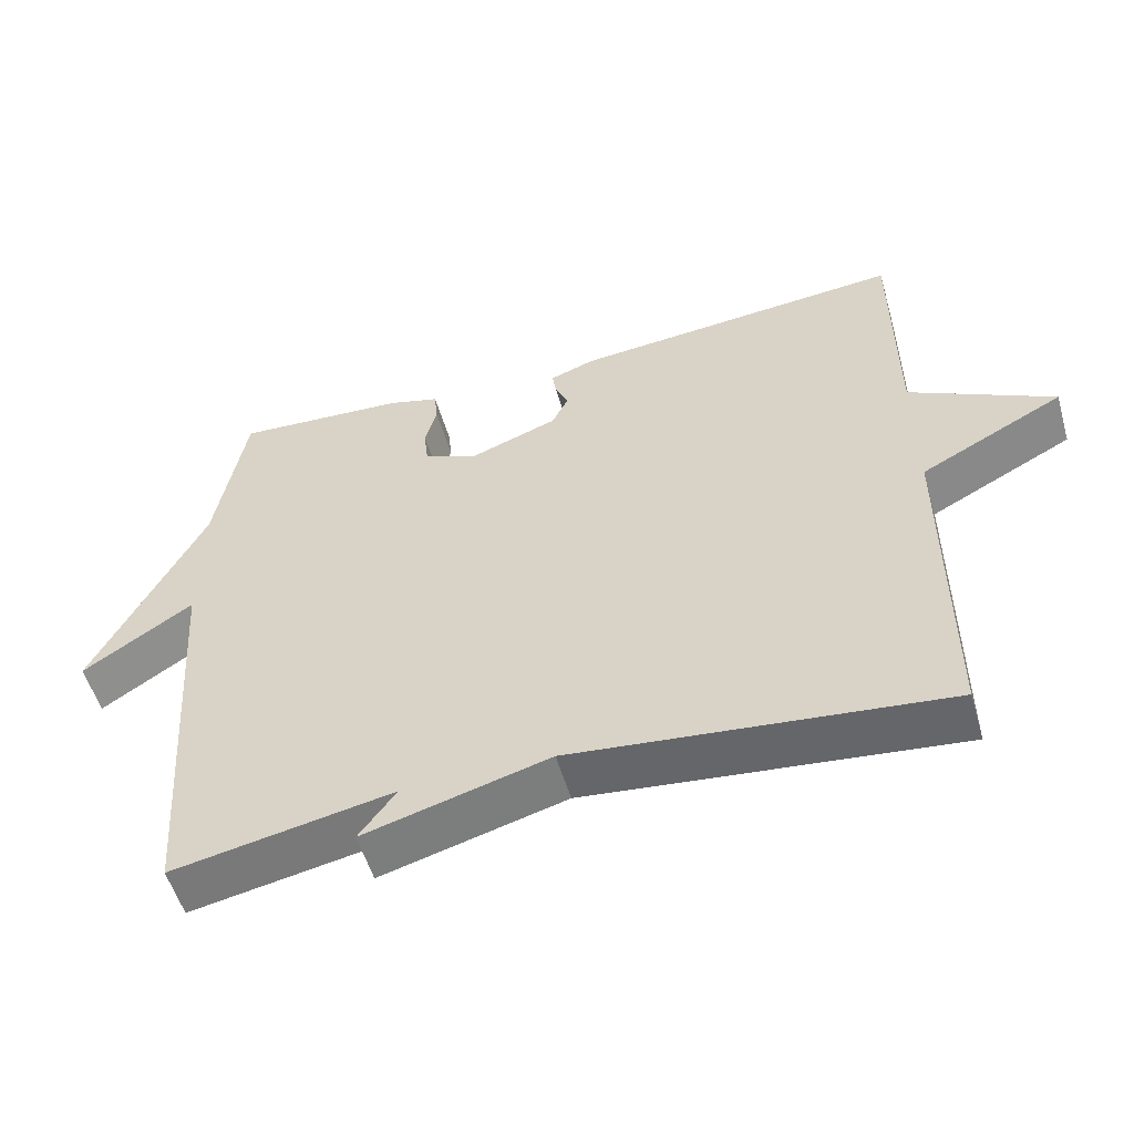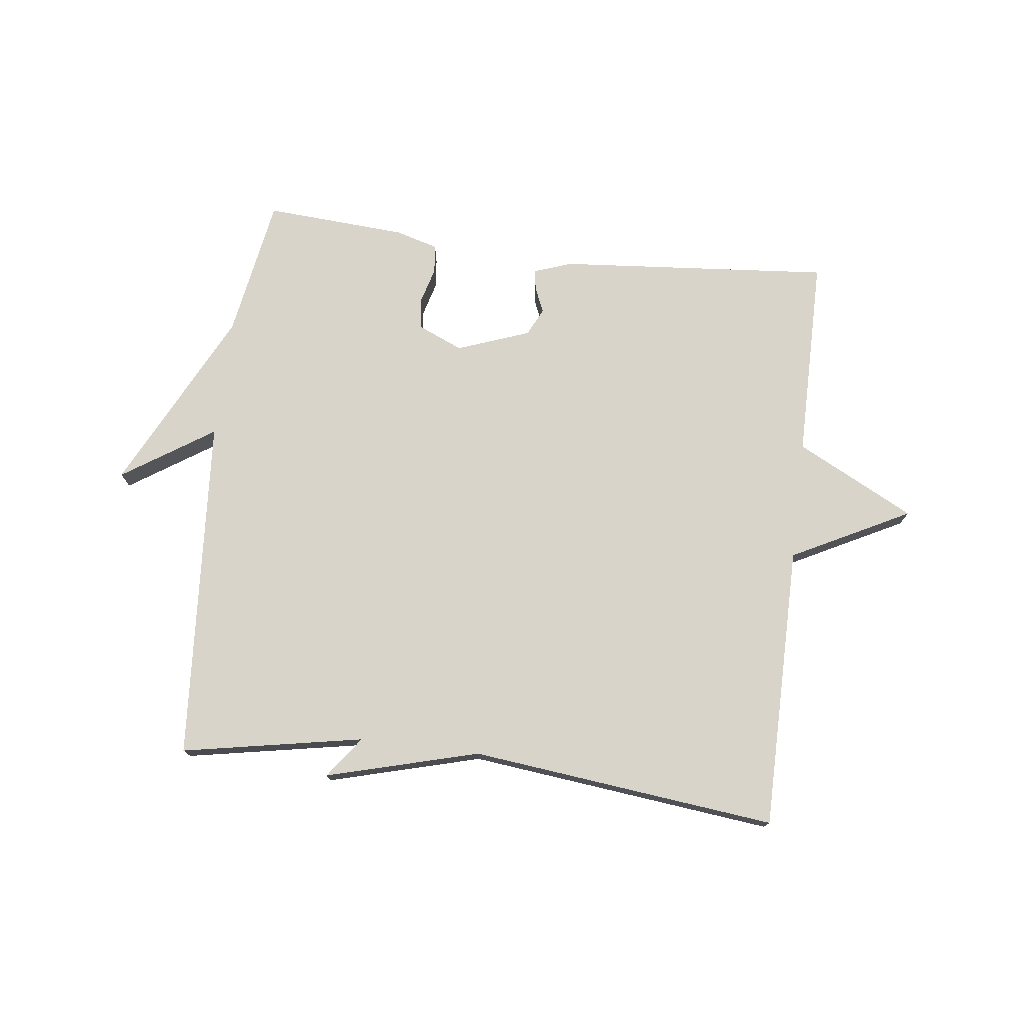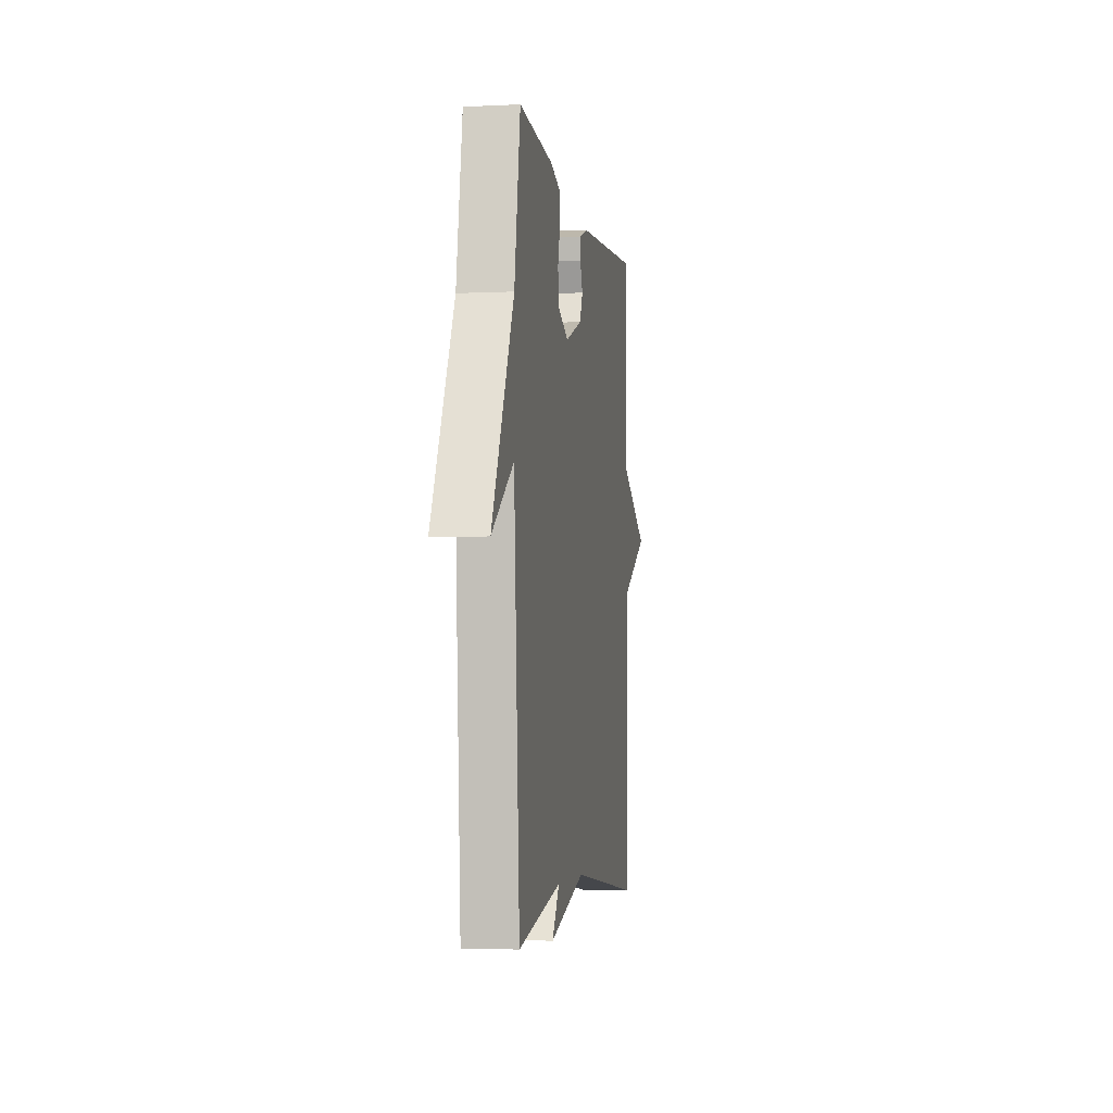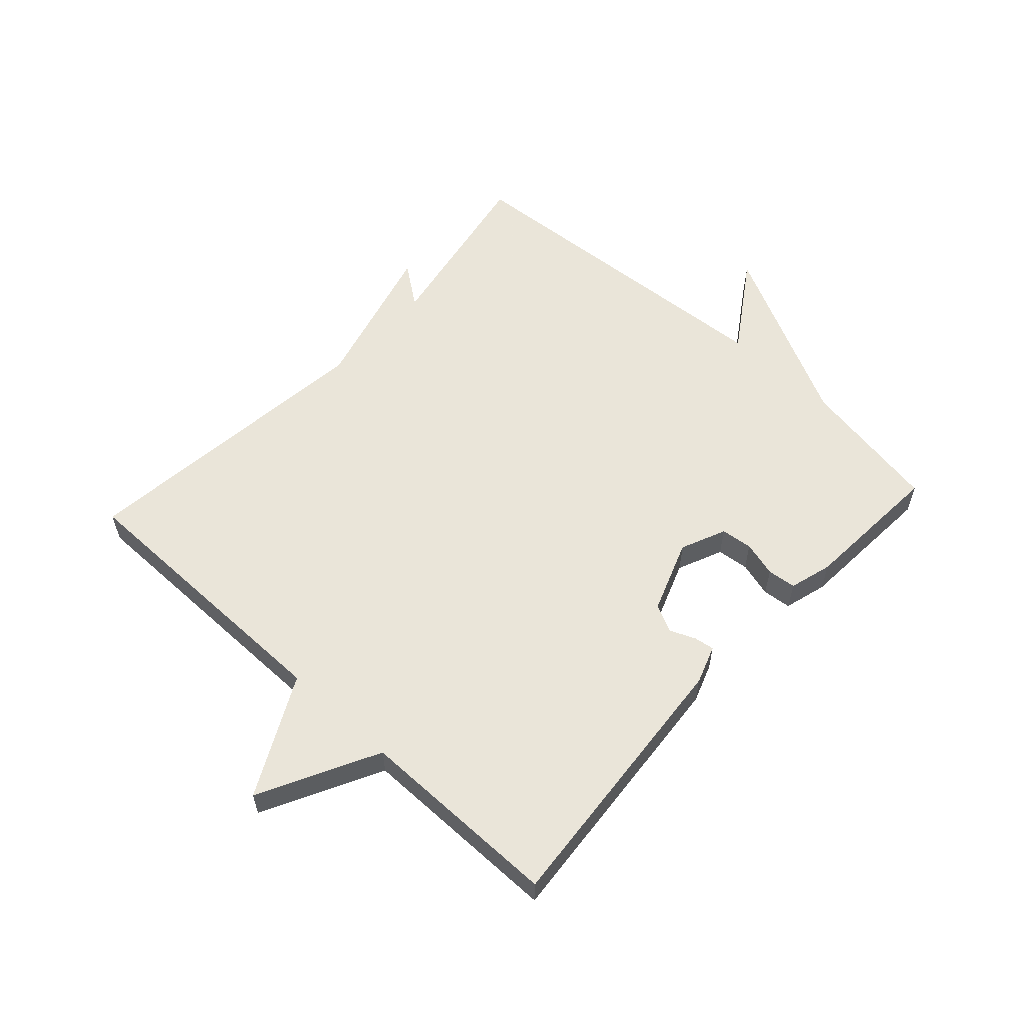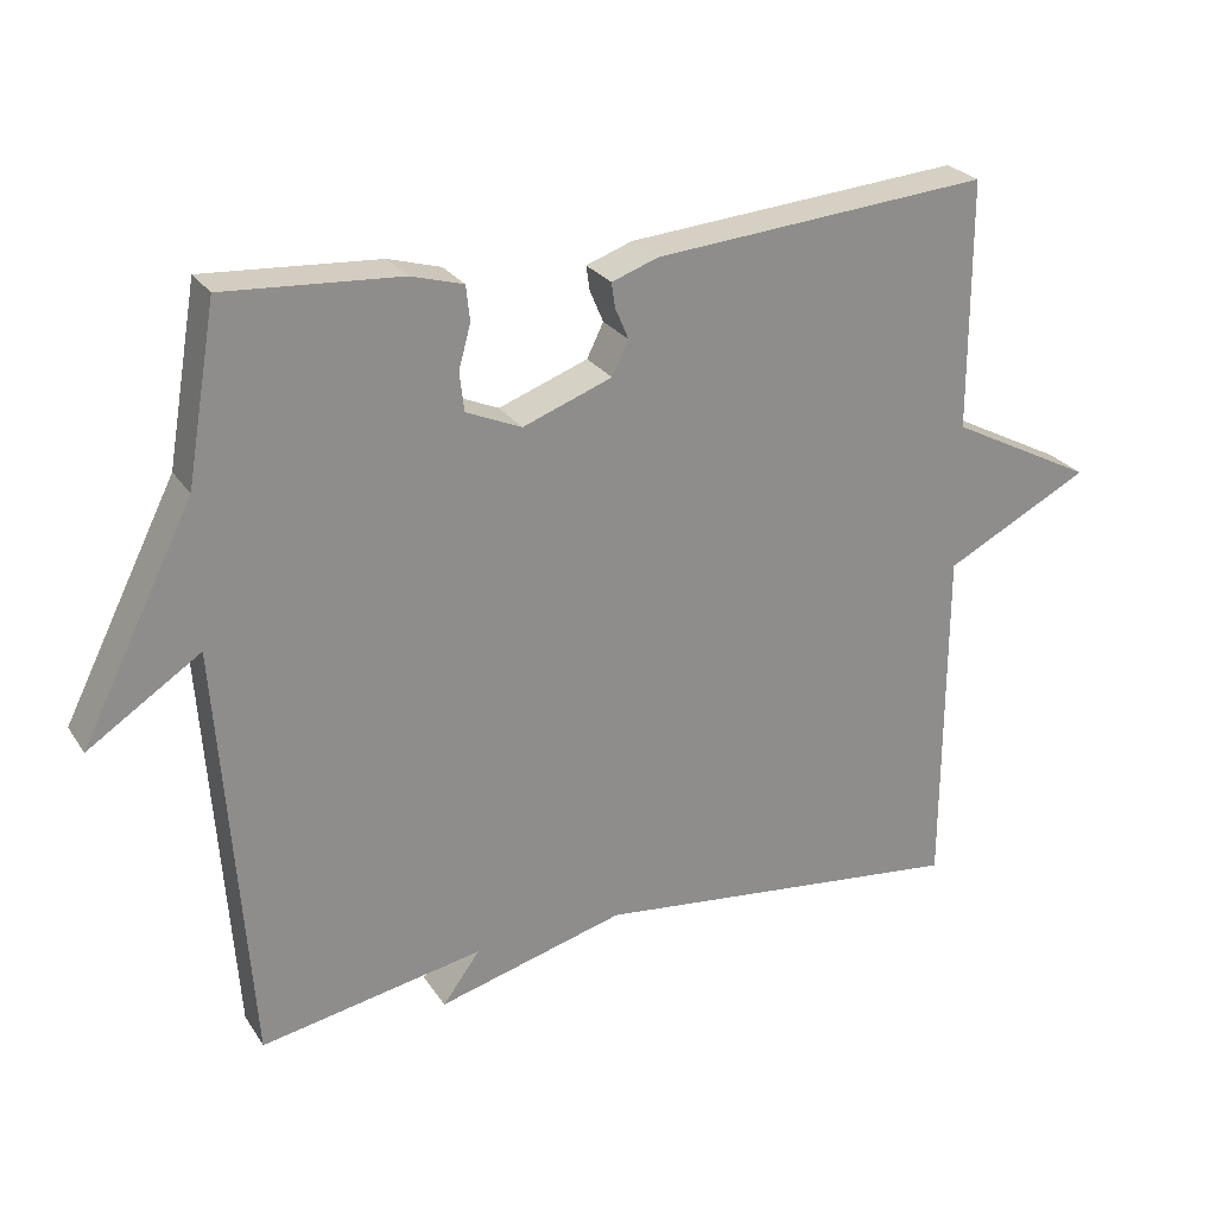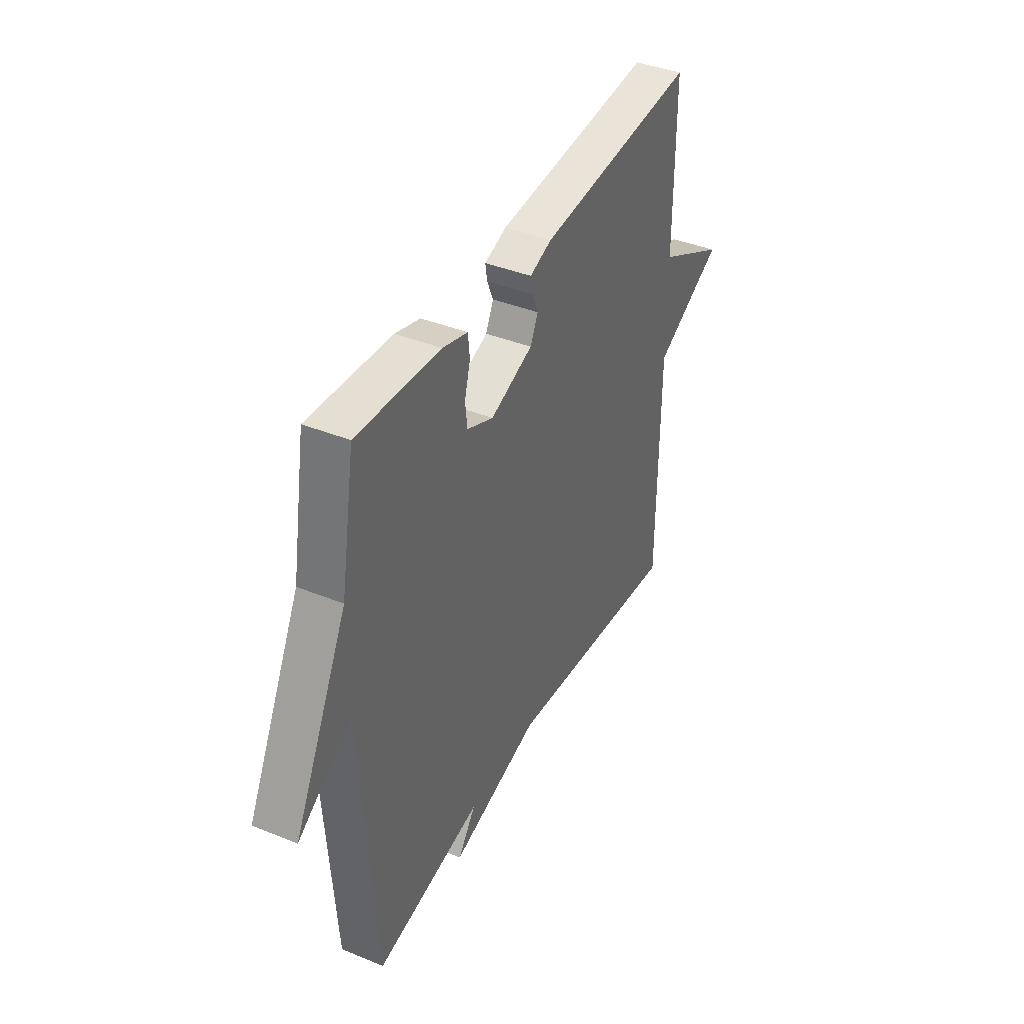
<metadata>
{"format":"obj","ext":"obj","renderer":"f3d","projection":"perspective","resolution":1024,"background":"white","views":[{"elev":-54.4,"azim":-163.8,"up":"+Z"},{"elev":75.2,"azim":-173.0,"up":"+Y"},{"elev":-4.0,"azim":98.9,"up":"+Z"},{"elev":57.7,"azim":-47.4,"up":"+Y"},{"elev":25.7,"azim":154.1,"up":"+Z"},{"elev":40.2,"azim":116.5,"up":"+Z"}]}
</metadata>
<code>
v 0.5 0.07 0.5
v 0.54 0.07 0.267
v 0.69 0.07 -0.032
v 0.54 0.07 0.067
v 0.5 0.07 -0.5
v 0.202 0.07 -0.444
v 0.252 0.07 -0.512
v 0.002 0.07 -0.444
v -0.5 0.07 -0.5
v -0.501 0.07 -0.033
v -0.695 0.07 0.067
v -0.501 0.07 0.167
v -0.5 0.07 0.5
v -0.052 0.07 0.462
v 0.01 0.07 0.44
v 0.005 0.07 0.407
v -0.013 0.07 0.365
v 0.009 0.07 0.32
v 0.128 0.07 0.276
v 0.202 0.07 0.308
v 0.208 0.07 0.36
v 0.192 0.07 0.418
v 0.197 0.07 0.465
v 0.267 0.07 0.485
v 0.5 0 0.5
v 0.54 0 0.267
v 0.69 0 -0.032
v 0.54 0 0.067
v 0.5 0 -0.5
v 0.202 0 -0.444
v 0.252 0 -0.512
v 0.002 0 -0.444
v -0.5 0 -0.5
v -0.501 0 -0.033
v -0.695 0 0.067
v -0.501 0 0.167
v -0.5 0 0.5
v -0.052 0 0.462
v 0.01 0 0.44
v 0.005 0 0.407
v -0.013 0 0.365
v 0.009 0 0.32
v 0.128 0 0.276
v 0.202 0 0.308
v 0.208 0 0.36
v 0.192 0 0.418
v 0.197 0 0.465
v 0.267 0 0.485
f 24 1 2
f 23 24 2
f 22 23 2
f 21 22 2
f 2 3 4
f 21 2 4
f 20 21 4
f 4 5 6
f 20 4 6
f 19 20 6
f 18 19 6
f 17 18 6
f 15 16 17
f 14 15 17
f 13 14 17
f 12 13 17
f 10 11 12 17
f 8 9 10 17
f 8 17 6
f 6 7 8
f 26 25 48
f 26 48 47
f 26 47 46
f 26 46 45
f 28 27 26
f 28 26 45
f 28 45 44
f 30 29 28
f 30 28 44
f 30 44 43
f 30 43 42
f 30 42 41
f 41 40 39
f 41 39 38
f 41 38 37
f 41 37 36
f 41 36 35 34
f 41 34 33 32
f 30 41 32
f 32 31 30
f 1 25 26 2
f 2 26 27 3
f 3 27 28 4
f 4 28 29 5
f 5 29 30 6
f 6 30 31 7
f 7 31 32 8
f 8 32 33 9
f 9 33 34 10
f 10 34 35 11
f 11 35 36 12
f 12 36 37 13
f 13 37 38 14
f 14 38 39 15
f 15 39 40 16
f 16 40 41 17
f 17 41 42 18
f 18 42 43 19
f 19 43 44 20
f 20 44 45 21
f 21 45 46 22
f 22 46 47 23
f 23 47 48 24
f 24 48 25 1

</code>
